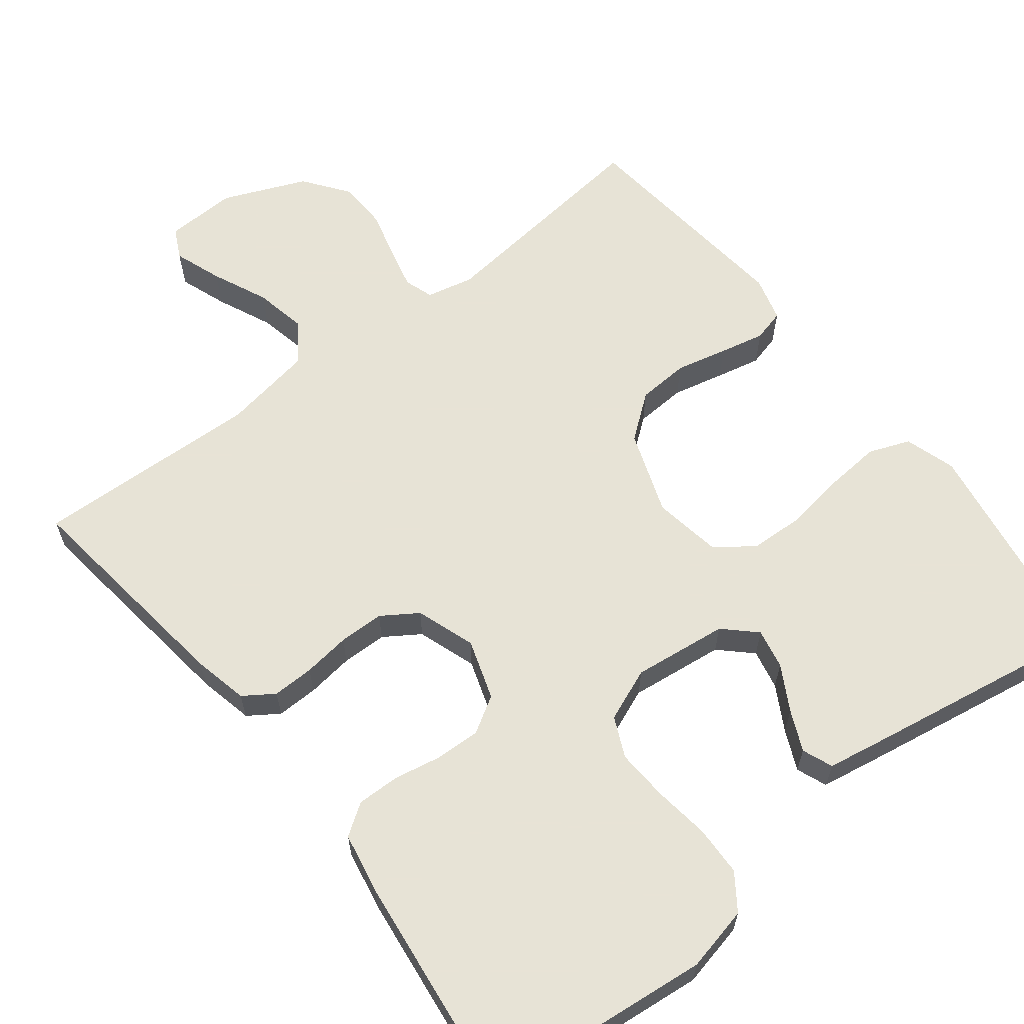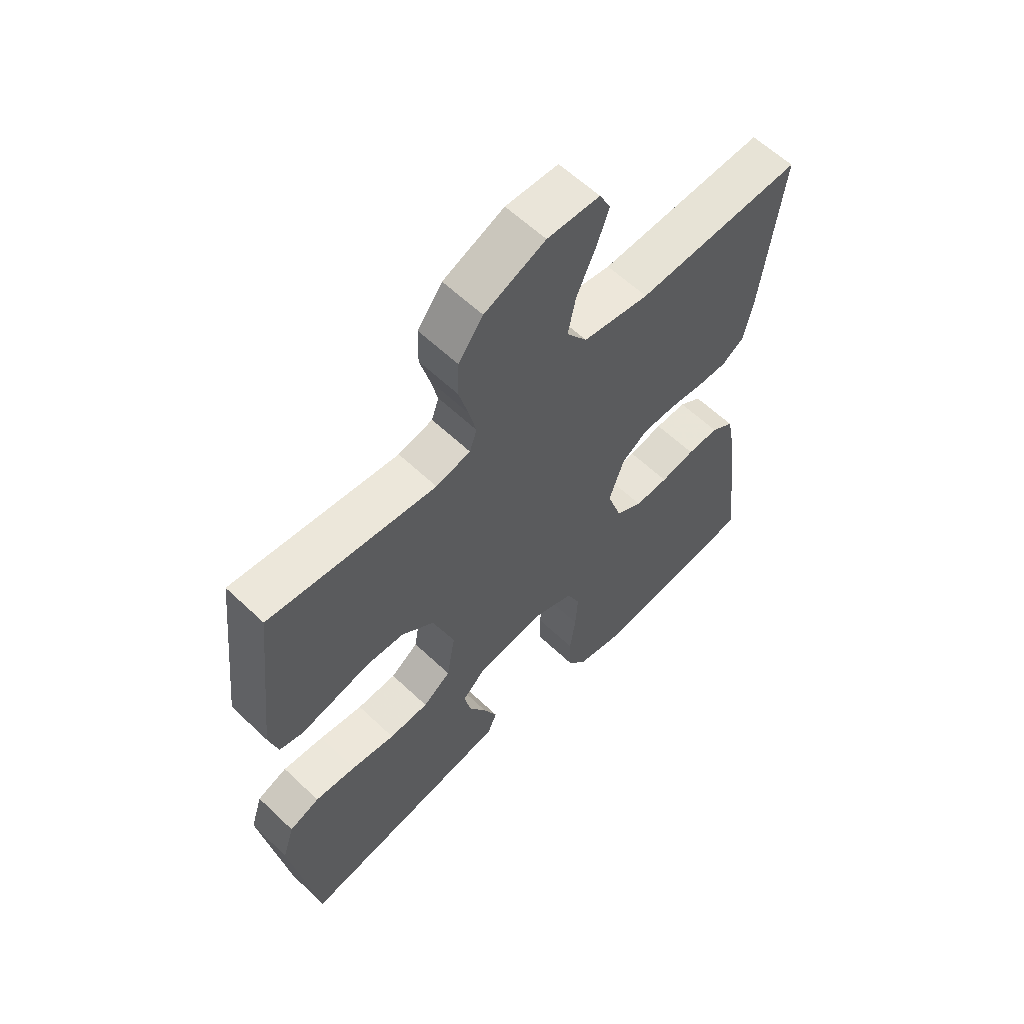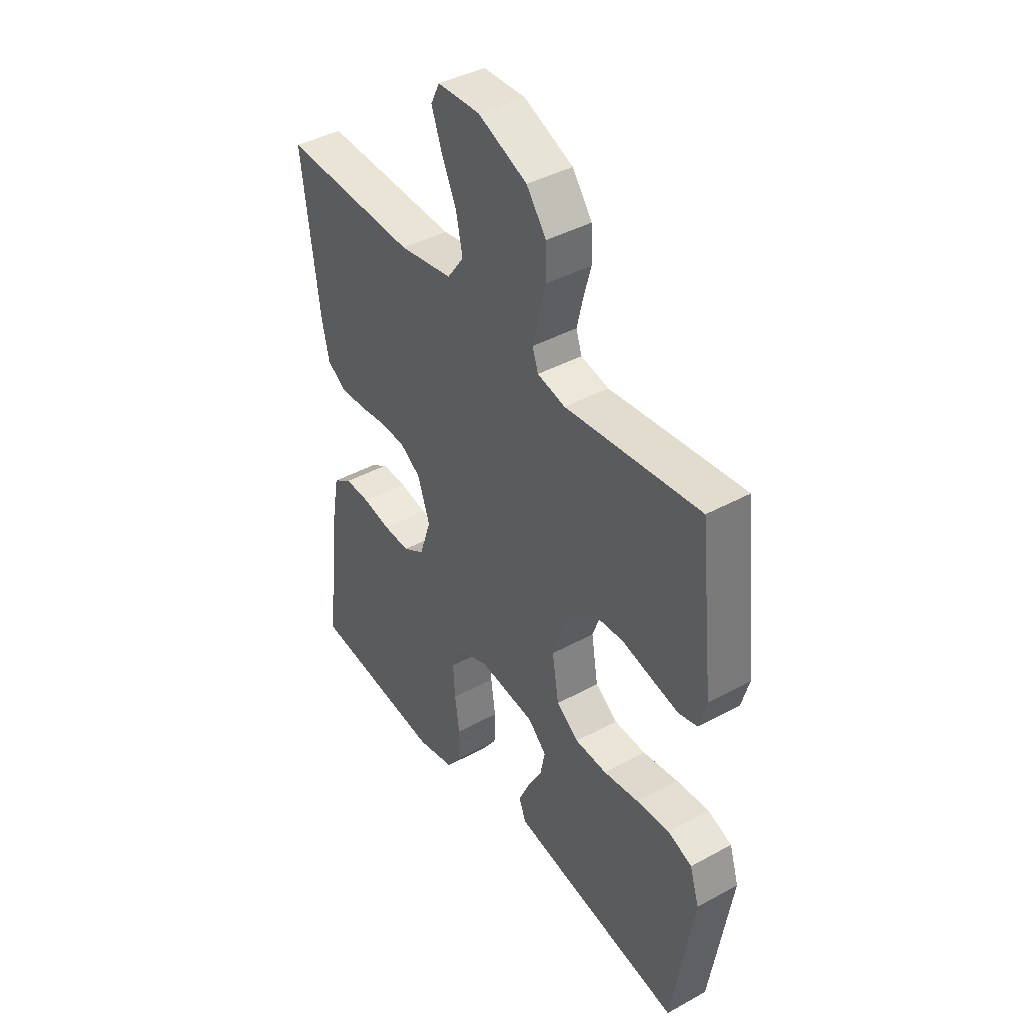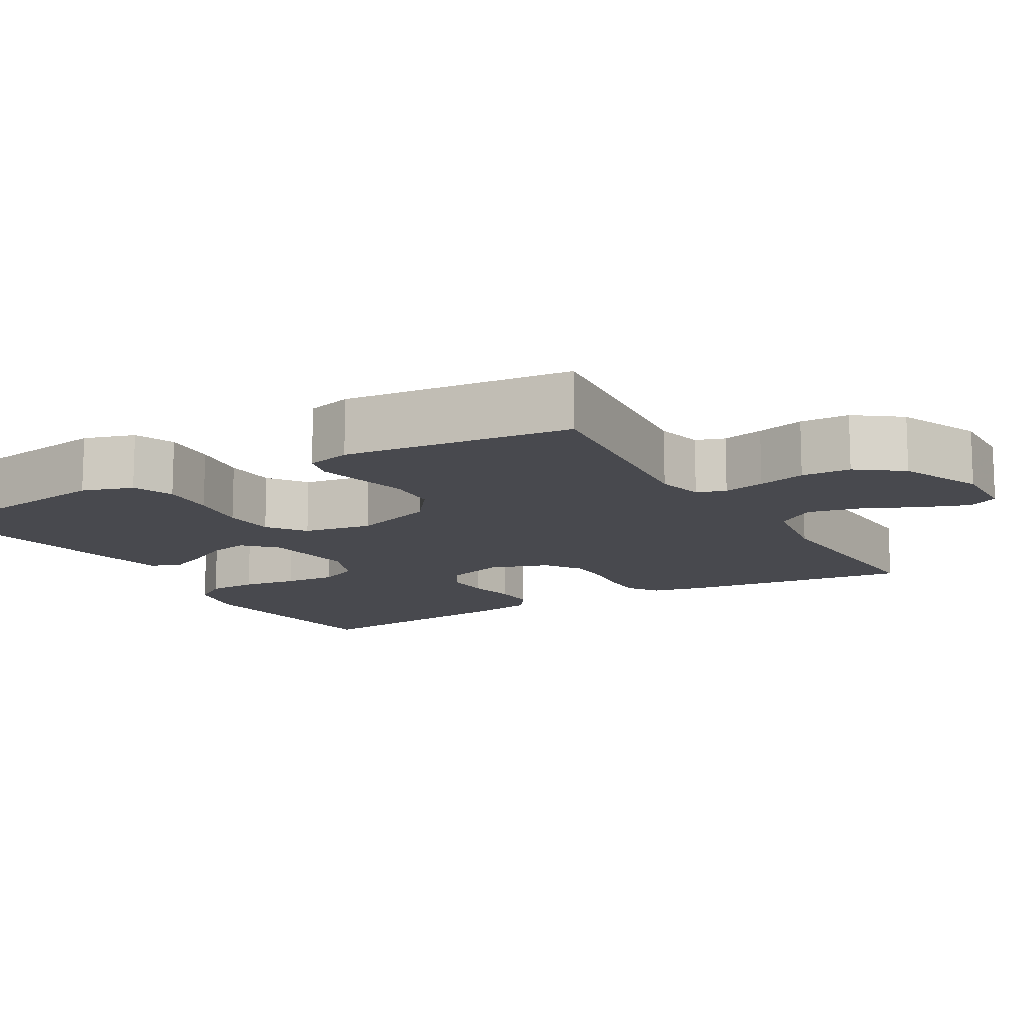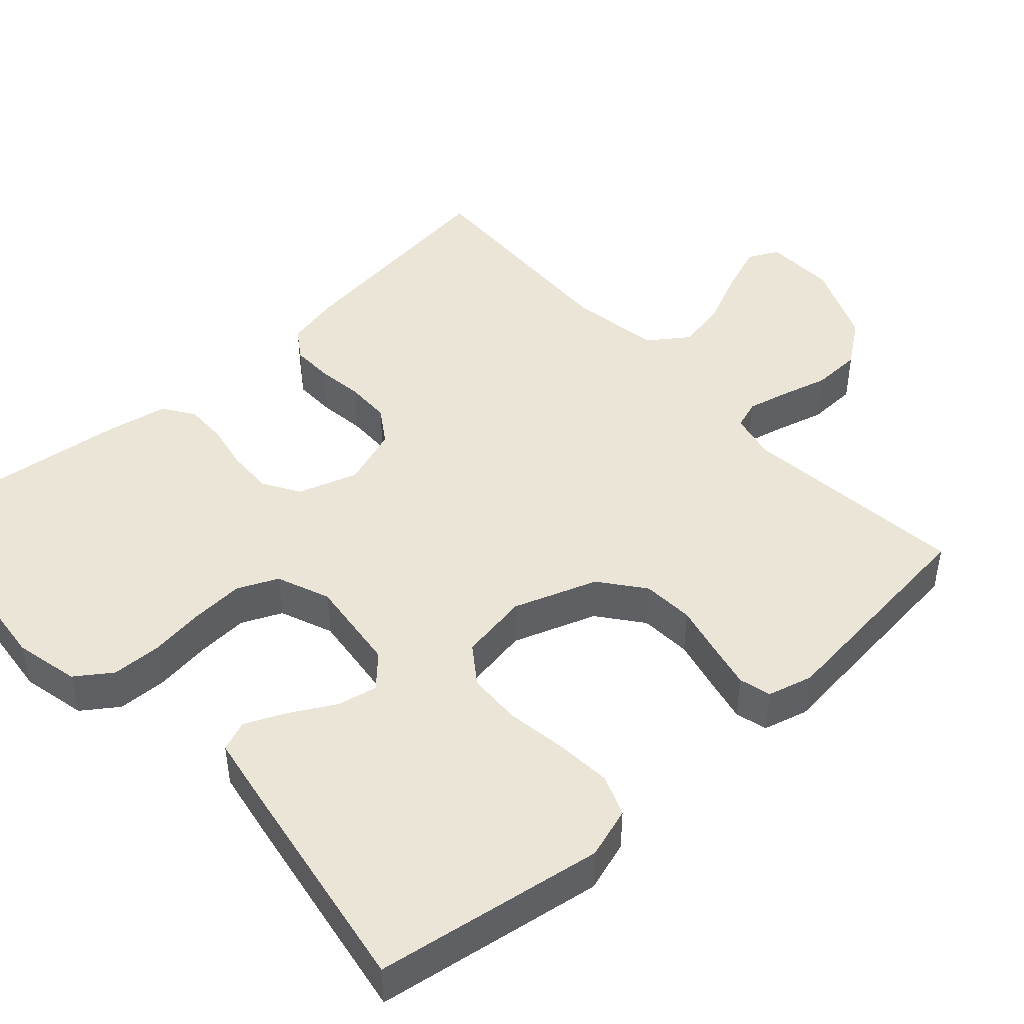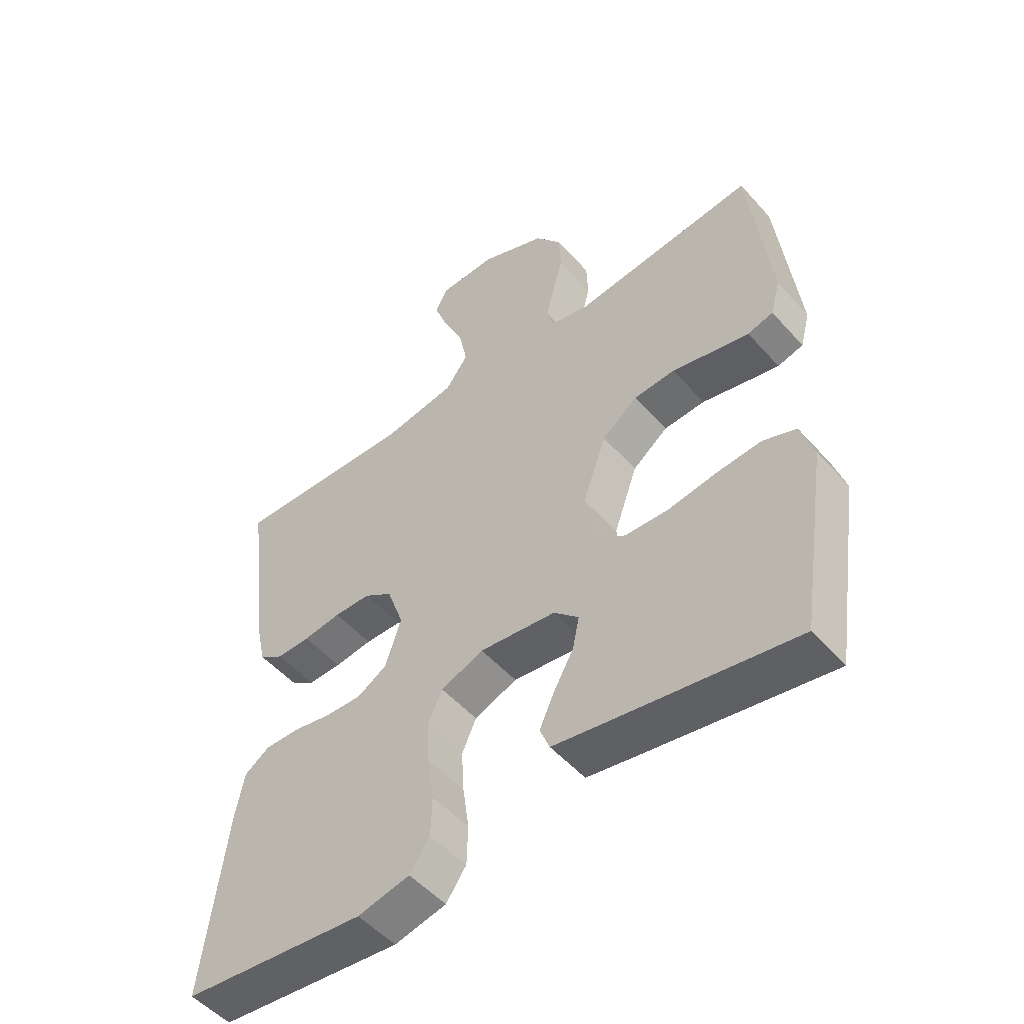
<metadata>
{"format":"obj","ext":"obj","renderer":"f3d","projection":"perspective","resolution":1024,"background":"white","views":[{"elev":62.6,"azim":142.1,"up":"+Y"},{"elev":60.1,"azim":-45.8,"up":"+Z"},{"elev":41.3,"azim":-123.6,"up":"+Z"},{"elev":-12.7,"azim":-59.7,"up":"+Y"},{"elev":45.7,"azim":-132.2,"up":"+Y"},{"elev":-51.5,"azim":-139.9,"up":"+Z"}]}
</metadata>
<code>
v 0.5 0.07 -0.5
v 0.2 0.07 -0.531
v 0.115 0.07 -0.512
v 0.082 0.07 -0.465
v 0.08 0.07 -0.399
v 0.09 0.07 -0.326
v 0.094 0.07 -0.257
v 0.07 0.07 -0.204
v 0 0.07 -0.176
v -0.125 0.07 -0.191
v -0.166 0.07 -0.23
v -0.155 0.07 -0.283
v -0.122 0.07 -0.342
v -0.098 0.07 -0.395
v -0.114 0.07 -0.435
v -0.2 0.07 -0.45
v -0.5 0.07 -0.5
v -0.547 0.07 -0.2
v -0.526 0.07 -0.133
v -0.472 0.07 -0.112
v -0.398 0.07 -0.118
v -0.319 0.07 -0.13
v -0.248 0.07 -0.127
v -0.198 0.07 -0.091
v -0.183 0.07 0
v -0.222 0.07 0.11
v -0.28 0.07 0.155
v -0.348 0.07 0.159
v -0.416 0.07 0.143
v -0.475 0.07 0.13
v -0.517 0.07 0.141
v -0.533 0.07 0.2
v -0.5 0.07 0.5
v -0.2 0.07 0.467
v -0.138 0.07 0.481
v -0.125 0.07 0.519
v -0.138 0.07 0.574
v -0.155 0.07 0.637
v -0.153 0.07 0.702
v -0.109 0.07 0.761
v 0 0.07 0.807
v 0.094 0.07 0.804
v 0.114 0.07 0.764
v 0.091 0.07 0.701
v 0.058 0.07 0.628
v 0.044 0.07 0.56
v 0.081 0.07 0.508
v 0.2 0.07 0.488
v 0.5 0.07 0.5
v 0.462 0.07 0.2
v 0.446 0.07 0.128
v 0.406 0.07 0.101
v 0.351 0.07 0.102
v 0.289 0.07 0.11
v 0.229 0.07 0.109
v 0.182 0.07 0.078
v 0.155 0.07 0
v 0.181 0.07 -0.079
v 0.229 0.07 -0.108
v 0.289 0.07 -0.106
v 0.351 0.07 -0.094
v 0.408 0.07 -0.093
v 0.449 0.07 -0.121
v 0.464 0.07 -0.2
v 0.5 0 -0.5
v 0.2 0 -0.531
v 0.115 0 -0.512
v 0.082 0 -0.465
v 0.08 0 -0.399
v 0.09 0 -0.326
v 0.094 0 -0.257
v 0.07 0 -0.204
v 0 0 -0.176
v -0.125 0 -0.191
v -0.166 0 -0.23
v -0.155 0 -0.283
v -0.122 0 -0.342
v -0.098 0 -0.395
v -0.114 0 -0.435
v -0.2 0 -0.45
v -0.5 0 -0.5
v -0.547 0 -0.2
v -0.526 0 -0.133
v -0.472 0 -0.112
v -0.398 0 -0.118
v -0.319 0 -0.13
v -0.248 0 -0.127
v -0.198 0 -0.091
v -0.183 0 0
v -0.222 0 0.11
v -0.28 0 0.155
v -0.348 0 0.159
v -0.416 0 0.143
v -0.475 0 0.13
v -0.517 0 0.141
v -0.533 0 0.2
v -0.5 0 0.5
v -0.2 0 0.467
v -0.138 0 0.481
v -0.125 0 0.519
v -0.138 0 0.574
v -0.155 0 0.637
v -0.153 0 0.702
v -0.109 0 0.761
v 0 0 0.807
v 0.094 0 0.804
v 0.114 0 0.764
v 0.091 0 0.701
v 0.058 0 0.628
v 0.044 0 0.56
v 0.081 0 0.508
v 0.2 0 0.488
v 0.5 0 0.5
v 0.462 0 0.2
v 0.446 0 0.128
v 0.406 0 0.101
v 0.351 0 0.102
v 0.289 0 0.11
v 0.229 0 0.109
v 0.182 0 0.078
v 0.155 0 0
v 0.181 0 -0.079
v 0.229 0 -0.108
v 0.289 0 -0.106
v 0.351 0 -0.094
v 0.408 0 -0.093
v 0.449 0 -0.121
v 0.464 0 -0.2
f 60 61 62 63
f 59 60 63 64
f 51 52 53 54
f 51 54 55
f 48 49 50 51
f 47 48 51 55
f 46 47 55 56
f 42 43 44 45
f 42 45 46
f 41 42 46
f 40 41 46
f 37 38 39 40
f 36 37 40 46
f 35 36 46 56
f 31 32 33 34
f 28 29 30 31
f 28 31 34 35
f 19 20 21 22
f 17 18 19 22
f 17 22 23
f 16 17 23 24
f 12 13 14 15
f 12 15 16
f 11 12 16 24
f 3 4 5 6
f 3 6 7
f 2 3 7
f 59 64 1 2
f 58 59 2 7
f 57 58 7 8
f 56 57 8 9
f 35 56 9 10
f 27 28 35
f 26 27 35
f 25 26 35
f 25 35 10 11
f 11 24 25
f 127 126 125 124
f 128 127 124 123
f 118 117 116 115
f 119 118 115
f 115 114 113 112
f 119 115 112 111
f 120 119 111 110
f 109 108 107 106
f 110 109 106
f 110 106 105
f 110 105 104
f 104 103 102 101
f 110 104 101 100
f 120 110 100 99
f 98 97 96 95
f 95 94 93 92
f 99 98 95 92
f 86 85 84 83
f 86 83 82 81
f 87 86 81
f 88 87 81 80
f 79 78 77 76
f 80 79 76
f 88 80 76 75
f 70 69 68 67
f 71 70 67
f 71 67 66
f 66 65 128 123
f 71 66 123 122
f 72 71 122 121
f 73 72 121 120
f 74 73 120 99
f 99 92 91
f 99 91 90
f 99 90 89
f 75 74 99 89
f 89 88 75
f 1 65 66 2
f 2 66 67 3
f 3 67 68 4
f 4 68 69 5
f 5 69 70 6
f 6 70 71 7
f 7 71 72 8
f 8 72 73 9
f 9 73 74 10
f 10 74 75 11
f 11 75 76 12
f 12 76 77 13
f 13 77 78 14
f 14 78 79 15
f 15 79 80 16
f 16 80 81 17
f 17 81 82 18
f 18 82 83 19
f 19 83 84 20
f 20 84 85 21
f 21 85 86 22
f 22 86 87 23
f 23 87 88 24
f 24 88 89 25
f 25 89 90 26
f 26 90 91 27
f 27 91 92 28
f 28 92 93 29
f 29 93 94 30
f 30 94 95 31
f 31 95 96 32
f 32 96 97 33
f 33 97 98 34
f 34 98 99 35
f 35 99 100 36
f 36 100 101 37
f 37 101 102 38
f 38 102 103 39
f 39 103 104 40
f 40 104 105 41
f 41 105 106 42
f 42 106 107 43
f 43 107 108 44
f 44 108 109 45
f 45 109 110 46
f 46 110 111 47
f 47 111 112 48
f 48 112 113 49
f 49 113 114 50
f 50 114 115 51
f 51 115 116 52
f 52 116 117 53
f 53 117 118 54
f 54 118 119 55
f 55 119 120 56
f 56 120 121 57
f 57 121 122 58
f 58 122 123 59
f 59 123 124 60
f 60 124 125 61
f 61 125 126 62
f 62 126 127 63
f 63 127 128 64
f 64 128 65 1

</code>
